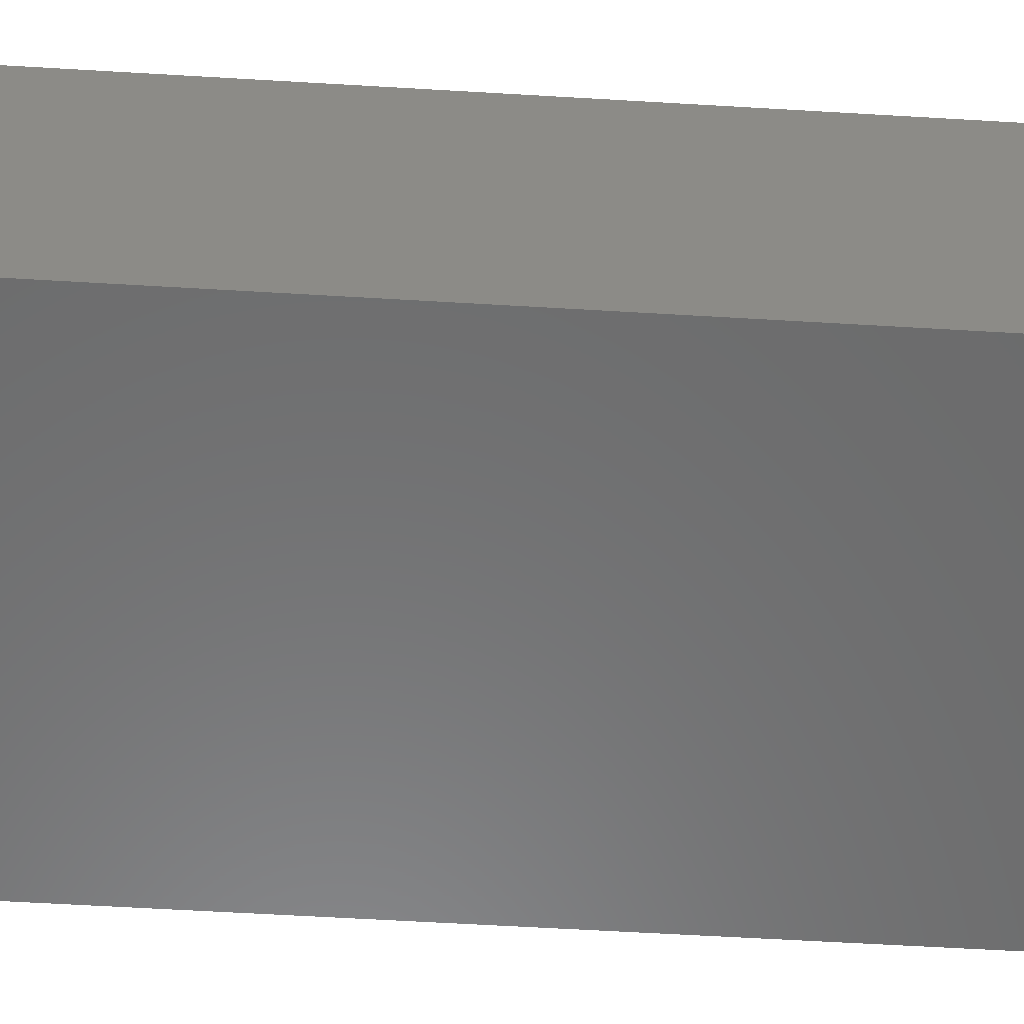
<metadata>
{"format":"stl","ext":"stl","renderer":"f3d","projection":"perspective","resolution":1024,"background":"white","views":[{"elev":-57.1,"azim":86.4,"up":"+Z"}]}
</metadata>
<code>
# stl→obj: 488 verts, 972 faces
v 0 0 0
v 0 89 20
v 0 89 0
v 0 0 20
v 8.427 7.763 20
v 14.57 7.763 20
v 8.427 15.24 20
v 9 6 20
v 6.927 14.15 20
v 6.927 8.853 20
v 5.073 14.15 20
v 5.073 8.853 20
v 3.573 15.24 20
v 3.573 7.763 20
v 3 17 20
v 3 6 20
v 8.427 18.76 20
v 14.57 18.76 20
v 8.427 26.24 20
v 9 17 20
v 6.927 25.15 20
v 6.927 19.85 20
v 5.073 25.15 20
v 5.073 19.85 20
v 3.573 26.24 20
v 3.573 18.76 20
v 3 28 20
v 8.427 29.76 20
v 14.57 29.76 20
v 8.427 37.24 20
v 9 28 20
v 6.927 36.15 20
v 6.927 30.85 20
v 5.073 36.15 20
v 5.073 30.85 20
v 3.573 37.24 20
v 3.573 29.76 20
v 3 39 20
v 8.427 40.76 20
v 14.57 40.76 20
v 8.427 48.24 20
v 9 39 20
v 6.927 47.15 20
v 6.927 41.85 20
v 5.073 47.15 20
v 5.073 41.85 20
v 3.573 48.24 20
v 3.573 40.76 20
v 3 50 20
v 8.427 51.76 20
v 14.57 51.76 20
v 8.427 59.24 20
v 9 50 20
v 6.927 58.15 20
v 6.927 52.85 20
v 5.073 58.15 20
v 5.073 52.85 20
v 3.573 59.24 20
v 3.573 51.76 20
v 3 61 20
v 8.427 62.76 20
v 14.57 62.76 20
v 8.427 70.24 20
v 9 61 20
v 6.927 69.15 20
v 6.927 63.85 20
v 5.073 69.15 20
v 5.073 63.85 20
v 3.573 70.24 20
v 3.573 62.76 20
v 3 72 20
v 8.427 73.76 20
v 14.57 73.76 20
v 8.427 81.24 20
v 9 72 20
v 6.927 80.15 20
v 6.927 74.85 20
v 5.073 80.15 20
v 5.073 74.85 20
v 3.573 81.24 20
v 3.573 73.76 20
v 3 83 20
v 19.43 7.763 20
v 25.57 7.763 20
v 19.43 15.24 20
v 20 6 20
v 17.93 14.15 20
v 17.93 8.853 20
v 16.07 14.15 20
v 16.07 8.853 20
v 14.57 15.24 20
v 14 17 20
v 19.43 18.76 20
v 25.57 18.76 20
v 19.43 26.24 20
v 20 17 20
v 17.93 25.15 20
v 17.93 19.85 20
v 16.07 25.15 20
v 16.07 19.85 20
v 14.57 26.24 20
v 14 28 20
v 19.43 29.76 20
v 25.57 29.76 20
v 19.43 37.24 20
v 20 28 20
v 17.93 36.15 20
v 17.93 30.85 20
v 16.07 36.15 20
v 16.07 30.85 20
v 14.57 37.24 20
v 14 39 20
v 19.43 40.76 20
v 25.57 40.76 20
v 19.43 48.24 20
v 20 39 20
v 17.93 47.15 20
v 17.93 41.85 20
v 16.07 47.15 20
v 16.07 41.85 20
v 14.57 48.24 20
v 14 50 20
v 19.43 51.76 20
v 25.57 51.76 20
v 19.43 59.24 20
v 20 50 20
v 17.93 58.15 20
v 17.93 52.85 20
v 16.07 58.15 20
v 16.07 52.85 20
v 14.57 59.24 20
v 14 61 20
v 19.43 62.76 20
v 25.57 62.76 20
v 19.43 70.24 20
v 20 61 20
v 17.93 69.15 20
v 17.93 63.85 20
v 16.07 69.15 20
v 16.07 63.85 20
v 14.57 70.24 20
v 14 72 20
v 19.43 73.76 20
v 25.57 73.76 20
v 19.43 81.24 20
v 20 72 20
v 17.93 80.15 20
v 17.93 74.85 20
v 16.07 80.15 20
v 16.07 74.85 20
v 14.57 81.24 20
v 9 83 20
v 14 83 20
v 30.43 15.24 20
v 31 6 20
v 31 17 20
v 30.43 7.763 20
v 28.93 14.15 20
v 28.93 8.853 20
v 27.07 14.15 20
v 27.07 8.853 20
v 25.57 15.24 20
v 25 17 20
v 30.43 26.24 20
v 31 28 20
v 30.43 18.76 20
v 28.93 25.15 20
v 28.93 19.85 20
v 27.07 25.15 20
v 27.07 19.85 20
v 25.57 26.24 20
v 25 28 20
v 30.43 37.24 20
v 31 39 20
v 30.43 29.76 20
v 28.93 36.15 20
v 28.93 30.85 20
v 27.07 36.15 20
v 27.07 30.85 20
v 25.57 37.24 20
v 25 39 20
v 30.43 48.24 20
v 31 50 20
v 30.43 40.76 20
v 28.93 47.15 20
v 28.93 41.85 20
v 27.07 47.15 20
v 27.07 41.85 20
v 25.57 48.24 20
v 25 50 20
v 30.43 59.24 20
v 31 61 20
v 30.43 51.76 20
v 28.93 58.15 20
v 28.93 52.85 20
v 27.07 58.15 20
v 27.07 52.85 20
v 25.57 59.24 20
v 25 61 20
v 30.43 70.24 20
v 31 72 20
v 30.43 62.76 20
v 28.93 69.15 20
v 28.93 63.85 20
v 27.07 69.15 20
v 27.07 63.85 20
v 25.57 70.24 20
v 25 72 20
v 30.43 81.24 20
v 31 83 20
v 30.43 73.76 20
v 28.93 80.15 20
v 28.93 74.85 20
v 27.07 80.15 20
v 27.07 74.85 20
v 25.57 81.24 20
v 20 83 20
v 25 83 20
v 34 89 20
v 30.43 84.76 20
v 28.93 85.85 20
v 27.07 85.85 20
v 25.57 84.76 20
v 19.43 84.76 20
v 17.93 85.85 20
v 16.07 85.85 20
v 14.57 84.76 20
v 8.427 84.76 20
v 6.927 85.85 20
v 3.573 84.76 20
v 5.073 85.85 20
v 34 0 20
v 30.43 4.237 20
v 28.93 3.147 20
v 27.07 3.147 20
v 25 6 20
v 25.57 4.237 20
v 19.43 4.237 20
v 17.93 3.147 20
v 16.07 3.147 20
v 14 6 20
v 14.57 4.237 20
v 8.427 4.237 20
v 6.927 3.147 20
v 5.073 3.147 20
v 3.573 4.237 20
v 34 89 0
v 34 0 0
v 9 6 7
v 8.427 7.763 7
v 5.073 8.853 7
v 6.927 8.853 7
v 3.573 7.763 7
v 8.427 4.237 7
v 6.927 3.147 7
v 5.073 3.147 7
v 3.573 4.237 7
v 3 6 7
v 9 17 7
v 8.427 18.76 7
v 3 17 7
v 3.573 15.24 7
v 5.073 19.85 7
v 6.927 19.85 7
v 3.573 18.76 7
v 8.427 15.24 7
v 6.927 14.15 7
v 5.073 14.15 7
v 9 28 7
v 8.427 29.76 7
v 5.073 30.85 7
v 6.927 30.85 7
v 3.573 29.76 7
v 8.427 26.24 7
v 6.927 25.15 7
v 5.073 25.15 7
v 3.573 26.24 7
v 3 28 7
v 9 39 7
v 8.427 40.76 7
v 3 39 7
v 3.573 37.24 7
v 5.073 41.85 7
v 6.927 41.85 7
v 3.573 40.76 7
v 8.427 37.24 7
v 6.927 36.15 7
v 5.073 36.15 7
v 9 50 7
v 8.427 51.76 7
v 5.073 52.85 7
v 6.927 52.85 7
v 3.573 51.76 7
v 8.427 48.24 7
v 6.927 47.15 7
v 5.073 47.15 7
v 3.573 48.24 7
v 3 50 7
v 9 61 7
v 8.427 62.76 7
v 3 61 7
v 3.573 59.24 7
v 5.073 63.85 7
v 6.927 63.85 7
v 3.573 62.76 7
v 8.427 59.24 7
v 6.927 58.15 7
v 5.073 58.15 7
v 9 72 7
v 8.427 73.76 7
v 3 72 7
v 3.573 70.24 7
v 5.073 74.85 7
v 6.927 74.85 7
v 3.573 73.76 7
v 8.427 70.24 7
v 6.927 69.15 7
v 5.073 69.15 7
v 9 83 7
v 8.427 84.76 7
v 5.073 85.85 7
v 6.927 85.85 7
v 3.573 84.76 7
v 8.427 81.24 7
v 6.927 80.15 7
v 5.073 80.15 7
v 3.573 81.24 7
v 3 83 7
v 20 6 7
v 19.43 7.763 7
v 14 6 7
v 14.57 4.237 7
v 16.07 8.853 7
v 17.93 8.853 7
v 14.57 7.763 7
v 19.43 4.237 7
v 17.93 3.147 7
v 16.07 3.147 7
v 20 17 7
v 19.43 18.76 7
v 16.07 19.85 7
v 17.93 19.85 7
v 14.57 18.76 7
v 19.43 15.24 7
v 17.93 14.15 7
v 16.07 14.15 7
v 14.57 15.24 7
v 14 17 7
v 20 28 7
v 19.43 29.76 7
v 14 28 7
v 14.57 26.24 7
v 16.07 30.85 7
v 17.93 30.85 7
v 14.57 29.76 7
v 19.43 26.24 7
v 17.93 25.15 7
v 16.07 25.15 7
v 20 39 7
v 19.43 40.76 7
v 16.07 41.85 7
v 17.93 41.85 7
v 14.57 40.76 7
v 19.43 37.24 7
v 17.93 36.15 7
v 16.07 36.15 7
v 14.57 37.24 7
v 14 39 7
v 20 50 7
v 19.43 51.76 7
v 14 50 7
v 14.57 48.24 7
v 16.07 52.85 7
v 17.93 52.85 7
v 14.57 51.76 7
v 19.43 48.24 7
v 17.93 47.15 7
v 16.07 47.15 7
v 20 61 7
v 19.43 62.76 7
v 16.07 63.85 7
v 17.93 63.85 7
v 14.57 62.76 7
v 19.43 59.24 7
v 17.93 58.15 7
v 16.07 58.15 7
v 14.57 59.24 7
v 14 61 7
v 20 72 7
v 19.43 73.76 7
v 14 72 7
v 14.57 70.24 7
v 16.07 74.85 7
v 17.93 74.85 7
v 14.57 73.76 7
v 19.43 70.24 7
v 17.93 69.15 7
v 16.07 69.15 7
v 20 83 7
v 19.43 84.76 7
v 16.07 85.85 7
v 17.93 85.85 7
v 14.57 84.76 7
v 19.43 81.24 7
v 17.93 80.15 7
v 16.07 80.15 7
v 14.57 81.24 7
v 14 83 7
v 31 6 7
v 30.43 7.763 7
v 27.07 8.853 7
v 28.93 8.853 7
v 25 6 7
v 25.57 4.237 7
v 25.57 7.763 7
v 30.43 4.237 7
v 28.93 3.147 7
v 27.07 3.147 7
v 31 17 7
v 30.43 18.76 7
v 27.07 19.85 7
v 28.93 19.85 7
v 25 17 7
v 25.57 15.24 7
v 25.57 18.76 7
v 30.43 15.24 7
v 28.93 14.15 7
v 27.07 14.15 7
v 31 28 7
v 30.43 29.76 7
v 27.07 30.85 7
v 28.93 30.85 7
v 25 28 7
v 25.57 26.24 7
v 25.57 29.76 7
v 30.43 26.24 7
v 28.93 25.15 7
v 27.07 25.15 7
v 31 39 7
v 30.43 40.76 7
v 27.07 41.85 7
v 28.93 41.85 7
v 25 39 7
v 25.57 37.24 7
v 25.57 40.76 7
v 30.43 37.24 7
v 28.93 36.15 7
v 27.07 36.15 7
v 31 50 7
v 30.43 51.76 7
v 25 50 7
v 25.57 48.24 7
v 27.07 52.85 7
v 28.93 52.85 7
v 25.57 51.76 7
v 30.43 48.24 7
v 28.93 47.15 7
v 27.07 47.15 7
v 31 61 7
v 30.43 62.76 7
v 27.07 63.85 7
v 28.93 63.85 7
v 25.57 62.76 7
v 30.43 59.24 7
v 28.93 58.15 7
v 27.07 58.15 7
v 25.57 59.24 7
v 25 61 7
v 31 72 7
v 30.43 73.76 7
v 27.07 74.85 7
v 28.93 74.85 7
v 25.57 73.76 7
v 30.43 70.24 7
v 28.93 69.15 7
v 27.07 69.15 7
v 25.57 70.24 7
v 25 72 7
v 31 83 7
v 30.43 84.76 7
v 25 83 7
v 25.57 81.24 7
v 27.07 85.85 7
v 28.93 85.85 7
v 25.57 84.76 7
v 30.43 81.24 7
v 28.93 80.15 7
v 27.07 80.15 7
f 1 2 3
f 2 1 4
f 5 6 7
f 6 5 8
f 9 5 7
f 9 10 5
f 11 10 9
f 11 12 10
f 13 12 11
f 13 14 12
f 15 14 13
f 14 15 16
f 17 18 19
f 18 17 20
f 21 17 19
f 21 22 17
f 23 22 21
f 23 24 22
f 25 24 23
f 25 26 24
f 27 26 25
f 26 27 15
f 28 29 30
f 29 28 31
f 32 28 30
f 32 33 28
f 34 33 32
f 34 35 33
f 36 35 34
f 36 37 35
f 38 37 36
f 37 38 27
f 39 40 41
f 40 39 42
f 43 39 41
f 43 44 39
f 45 44 43
f 45 46 44
f 47 46 45
f 47 48 46
f 49 48 47
f 48 49 38
f 50 51 52
f 51 50 53
f 54 50 52
f 54 55 50
f 56 55 54
f 56 57 55
f 58 57 56
f 58 59 57
f 60 59 58
f 59 60 49
f 61 62 63
f 62 61 64
f 65 61 63
f 65 66 61
f 67 66 65
f 67 68 66
f 69 68 67
f 69 70 68
f 71 70 69
f 70 71 60
f 72 73 74
f 73 72 75
f 76 72 74
f 76 77 72
f 78 77 76
f 78 79 77
f 80 79 78
f 80 81 79
f 82 81 80
f 81 82 71
f 83 84 85
f 84 83 86
f 87 83 85
f 87 88 83
f 89 88 87
f 89 90 88
f 91 90 89
f 91 6 90
f 20 91 92
f 7 91 20
f 93 94 95
f 94 93 96
f 97 93 95
f 97 98 93
f 99 98 97
f 99 100 98
f 101 100 99
f 101 18 100
f 31 101 102
f 19 101 31
f 103 104 105
f 104 103 106
f 107 103 105
f 107 108 103
f 109 108 107
f 109 110 108
f 111 110 109
f 111 29 110
f 42 111 112
f 30 111 42
f 113 114 115
f 114 113 116
f 117 113 115
f 117 118 113
f 119 118 117
f 119 120 118
f 121 120 119
f 121 40 120
f 53 121 122
f 41 121 53
f 123 124 125
f 124 123 126
f 127 123 125
f 127 128 123
f 129 128 127
f 129 130 128
f 131 130 129
f 131 51 130
f 64 131 132
f 52 131 64
f 133 134 135
f 134 133 136
f 137 133 135
f 137 138 133
f 139 138 137
f 139 140 138
f 141 140 139
f 141 62 140
f 75 141 142
f 63 141 75
f 143 144 145
f 144 143 146
f 147 143 145
f 147 148 143
f 149 148 147
f 149 150 148
f 151 150 149
f 151 73 150
f 152 151 153
f 74 151 152
f 154 155 156
f 154 157 155
f 158 157 154
f 158 159 157
f 160 159 158
f 160 161 159
f 162 161 160
f 162 84 161
f 96 162 163
f 85 162 96
f 164 156 165
f 164 166 156
f 167 166 164
f 167 168 166
f 169 168 167
f 169 170 168
f 171 170 169
f 171 94 170
f 106 171 172
f 95 171 106
f 173 165 174
f 173 175 165
f 176 175 173
f 176 177 175
f 178 177 176
f 178 179 177
f 180 179 178
f 180 104 179
f 116 180 181
f 105 180 116
f 182 174 183
f 182 184 174
f 185 184 182
f 185 186 184
f 187 186 185
f 187 188 186
f 189 188 187
f 189 114 188
f 126 189 190
f 115 189 126
f 191 183 192
f 191 193 183
f 194 193 191
f 194 195 193
f 196 195 194
f 196 197 195
f 198 197 196
f 198 124 197
f 136 198 199
f 125 198 136
f 200 192 201
f 200 202 192
f 203 202 200
f 203 204 202
f 205 204 203
f 205 206 204
f 207 206 205
f 207 134 206
f 146 207 208
f 135 207 146
f 209 201 210
f 209 211 201
f 212 211 209
f 212 213 211
f 214 213 212
f 214 215 213
f 216 215 214
f 216 144 215
f 217 216 218
f 145 216 217
f 201 219 210
f 219 220 210
f 219 221 220
f 219 222 221
f 144 146 208
f 207 135 134
f 198 125 124
f 124 126 190
f 114 116 181
f 180 105 104
f 216 145 144
f 223 217 218
f 224 223 222
f 225 222 219
f 223 224 217
f 222 225 224
f 219 226 225
f 73 75 142
f 141 63 62
f 131 52 51
f 51 53 122
f 40 42 112
f 111 30 29
f 151 74 73
f 227 152 153
f 228 227 226
f 227 228 152
f 2 226 219
f 226 229 228
f 226 2 229
f 2 71 82
f 71 2 60
f 60 2 49
f 49 2 38
f 4 38 2
f 38 4 27
f 27 4 15
f 230 2 82
f 231 2 230
f 229 2 231
f 192 219 201
f 183 219 192
f 219 183 232
f 174 232 183
f 165 232 174
f 156 232 165
f 155 232 156
f 233 232 155
f 234 232 233
f 235 232 234
f 134 136 199
f 189 115 114
f 104 106 172
f 171 95 94
f 94 96 163
f 162 85 84
f 84 86 236
f 236 86 237
f 238 237 86
f 237 238 235
f 239 235 238
f 235 239 232
f 240 232 239
f 62 64 132
f 121 41 40
f 29 31 102
f 101 19 18
f 18 20 92
f 91 7 6
f 6 8 241
f 241 8 242
f 243 242 8
f 242 243 240
f 244 240 243
f 4 240 244
f 4 244 245
f 240 4 232
f 246 4 245
f 16 4 246
f 15 4 16
f 232 247 219
f 247 232 248
f 247 2 219
f 2 247 3
f 1 247 248
f 247 1 3
f 1 232 4
f 232 1 248
f 249 5 250
f 5 249 8
f 251 10 12
f 10 251 252
f 252 5 10
f 5 252 250
f 253 12 14
f 12 253 251
f 254 244 243
f 244 254 255
f 256 246 245
f 246 256 257
f 250 254 249
f 252 254 250
f 252 255 254
f 251 255 252
f 251 256 255
f 253 256 251
f 253 257 256
f 257 253 258
f 16 253 14
f 253 16 258
f 255 245 244
f 245 255 256
f 246 258 16
f 258 246 257
f 254 8 249
f 8 254 243
f 259 17 260
f 17 259 20
f 13 261 15
f 261 13 262
f 263 22 24
f 22 263 264
f 264 17 22
f 17 264 260
f 265 24 26
f 24 265 263
f 266 9 7
f 9 266 267
f 268 13 11
f 13 268 262
f 260 266 259
f 264 266 260
f 264 267 266
f 263 267 264
f 263 268 267
f 265 268 263
f 265 262 268
f 262 265 261
f 15 265 26
f 265 15 261
f 267 11 9
f 11 267 268
f 266 20 259
f 20 266 7
f 269 28 270
f 28 269 31
f 271 33 35
f 33 271 272
f 272 28 33
f 28 272 270
f 273 35 37
f 35 273 271
f 274 21 19
f 21 274 275
f 276 25 23
f 25 276 277
f 270 274 269
f 272 274 270
f 272 275 274
f 271 275 272
f 271 276 275
f 273 276 271
f 273 277 276
f 277 273 278
f 27 273 37
f 273 27 278
f 274 31 269
f 31 274 19
f 275 23 21
f 23 275 276
f 25 278 27
f 278 25 277
f 279 39 280
f 39 279 42
f 36 281 38
f 281 36 282
f 283 44 46
f 44 283 284
f 284 39 44
f 39 284 280
f 285 46 48
f 46 285 283
f 286 32 30
f 32 286 287
f 288 36 34
f 36 288 282
f 280 286 279
f 284 286 280
f 284 287 286
f 283 287 284
f 283 288 287
f 285 288 283
f 285 282 288
f 282 285 281
f 38 285 48
f 285 38 281
f 286 42 279
f 42 286 30
f 287 34 32
f 34 287 288
f 289 50 290
f 50 289 53
f 291 55 57
f 55 291 292
f 292 50 55
f 50 292 290
f 293 57 59
f 57 293 291
f 294 43 41
f 43 294 295
f 296 47 45
f 47 296 297
f 290 294 289
f 292 294 290
f 292 295 294
f 291 295 292
f 291 296 295
f 293 296 291
f 293 297 296
f 297 293 298
f 49 293 59
f 293 49 298
f 294 53 289
f 53 294 41
f 295 45 43
f 45 295 296
f 47 298 49
f 298 47 297
f 299 61 300
f 61 299 64
f 58 301 60
f 301 58 302
f 303 66 68
f 66 303 304
f 304 61 66
f 61 304 300
f 305 68 70
f 68 305 303
f 306 54 52
f 54 306 307
f 308 58 56
f 58 308 302
f 300 306 299
f 304 306 300
f 304 307 306
f 303 307 304
f 303 308 307
f 305 308 303
f 305 302 308
f 302 305 301
f 60 305 70
f 305 60 301
f 306 64 299
f 64 306 52
f 307 56 54
f 56 307 308
f 309 72 310
f 72 309 75
f 69 311 71
f 311 69 312
f 313 77 79
f 77 313 314
f 314 72 77
f 72 314 310
f 315 79 81
f 79 315 313
f 316 65 63
f 65 316 317
f 318 69 67
f 69 318 312
f 310 316 309
f 314 316 310
f 314 317 316
f 313 317 314
f 313 318 317
f 315 318 313
f 315 312 318
f 312 315 311
f 71 315 81
f 315 71 311
f 316 75 309
f 75 316 63
f 317 67 65
f 67 317 318
f 319 228 320
f 228 319 152
f 321 229 231
f 229 321 322
f 322 228 229
f 228 322 320
f 323 231 230
f 231 323 321
f 324 76 74
f 76 324 325
f 326 80 78
f 80 326 327
f 320 324 319
f 322 324 320
f 322 325 324
f 321 325 322
f 321 326 325
f 323 326 321
f 323 327 326
f 327 323 328
f 82 323 230
f 323 82 328
f 324 152 319
f 152 324 74
f 325 78 76
f 78 325 326
f 80 328 82
f 328 80 327
f 329 83 330
f 83 329 86
f 242 331 241
f 331 242 332
f 333 88 90
f 88 333 334
f 334 83 88
f 83 334 330
f 335 90 6
f 90 335 333
f 336 239 238
f 239 336 337
f 338 242 240
f 242 338 332
f 330 336 329
f 334 336 330
f 334 337 336
f 333 337 334
f 333 338 337
f 335 338 333
f 335 332 338
f 332 335 331
f 241 335 6
f 335 241 331
f 336 86 329
f 86 336 238
f 337 240 239
f 240 337 338
f 339 93 340
f 93 339 96
f 341 98 100
f 98 341 342
f 342 93 98
f 93 342 340
f 343 100 18
f 100 343 341
f 344 87 85
f 87 344 345
f 346 91 89
f 91 346 347
f 340 344 339
f 342 344 340
f 342 345 344
f 341 345 342
f 341 346 345
f 343 346 341
f 343 347 346
f 347 343 348
f 92 343 18
f 343 92 348
f 344 96 339
f 96 344 85
f 345 89 87
f 89 345 346
f 91 348 92
f 348 91 347
f 349 103 350
f 103 349 106
f 101 351 102
f 351 101 352
f 353 108 110
f 108 353 354
f 354 103 108
f 103 354 350
f 355 110 29
f 110 355 353
f 356 97 95
f 97 356 357
f 358 101 99
f 101 358 352
f 350 356 349
f 354 356 350
f 354 357 356
f 353 357 354
f 353 358 357
f 355 358 353
f 355 352 358
f 352 355 351
f 102 355 29
f 355 102 351
f 356 106 349
f 106 356 95
f 357 99 97
f 99 357 358
f 359 113 360
f 113 359 116
f 361 118 120
f 118 361 362
f 362 113 118
f 113 362 360
f 363 120 40
f 120 363 361
f 364 107 105
f 107 364 365
f 366 111 109
f 111 366 367
f 360 364 359
f 362 364 360
f 362 365 364
f 361 365 362
f 361 366 365
f 363 366 361
f 363 367 366
f 367 363 368
f 112 363 40
f 363 112 368
f 364 116 359
f 116 364 105
f 365 109 107
f 109 365 366
f 111 368 112
f 368 111 367
f 369 123 370
f 123 369 126
f 121 371 122
f 371 121 372
f 373 128 130
f 128 373 374
f 374 123 128
f 123 374 370
f 375 130 51
f 130 375 373
f 376 117 115
f 117 376 377
f 378 121 119
f 121 378 372
f 370 376 369
f 374 376 370
f 374 377 376
f 373 377 374
f 373 378 377
f 375 378 373
f 375 372 378
f 372 375 371
f 122 375 51
f 375 122 371
f 376 126 369
f 126 376 115
f 377 119 117
f 119 377 378
f 379 133 380
f 133 379 136
f 381 138 140
f 138 381 382
f 382 133 138
f 133 382 380
f 383 140 62
f 140 383 381
f 384 127 125
f 127 384 385
f 386 131 129
f 131 386 387
f 380 384 379
f 382 384 380
f 382 385 384
f 381 385 382
f 381 386 385
f 383 386 381
f 383 387 386
f 387 383 388
f 132 383 62
f 383 132 388
f 384 136 379
f 136 384 125
f 385 129 127
f 129 385 386
f 131 388 132
f 388 131 387
f 389 143 390
f 143 389 146
f 141 391 142
f 391 141 392
f 393 148 150
f 148 393 394
f 394 143 148
f 143 394 390
f 395 150 73
f 150 395 393
f 396 137 135
f 137 396 397
f 398 141 139
f 141 398 392
f 390 396 389
f 394 396 390
f 394 397 396
f 393 397 394
f 393 398 397
f 395 398 393
f 395 392 398
f 392 395 391
f 142 395 73
f 395 142 391
f 396 146 389
f 146 396 135
f 397 139 137
f 139 397 398
f 399 224 400
f 224 399 217
f 401 225 226
f 225 401 402
f 402 224 225
f 224 402 400
f 403 226 227
f 226 403 401
f 404 147 145
f 147 404 405
f 406 151 149
f 151 406 407
f 400 404 399
f 402 404 400
f 402 405 404
f 401 405 402
f 401 406 405
f 403 406 401
f 403 407 406
f 407 403 408
f 153 403 227
f 403 153 408
f 405 149 147
f 149 405 406
f 151 408 153
f 408 151 407
f 404 217 399
f 217 404 145
f 409 157 410
f 157 409 155
f 411 159 161
f 159 411 412
f 412 157 159
f 157 412 410
f 237 413 236
f 413 237 414
f 415 161 84
f 161 415 411
f 416 155 409
f 155 416 233
f 416 234 233
f 234 416 417
f 418 237 235
f 237 418 414
f 410 416 409
f 412 416 410
f 412 417 416
f 411 417 412
f 411 418 417
f 415 418 411
f 415 414 418
f 414 415 413
f 417 235 234
f 235 417 418
f 236 415 84
f 415 236 413
f 419 166 420
f 166 419 156
f 421 168 170
f 168 421 422
f 422 166 168
f 166 422 420
f 162 423 163
f 423 162 424
f 425 170 94
f 170 425 421
f 426 156 419
f 156 426 154
f 426 158 154
f 158 426 427
f 428 162 160
f 162 428 424
f 420 426 419
f 422 426 420
f 422 427 426
f 421 427 422
f 421 428 427
f 425 428 421
f 425 424 428
f 424 425 423
f 427 160 158
f 160 427 428
f 163 425 94
f 425 163 423
f 429 175 430
f 175 429 165
f 431 177 179
f 177 431 432
f 432 175 177
f 175 432 430
f 171 433 172
f 433 171 434
f 435 179 104
f 179 435 431
f 436 165 429
f 165 436 164
f 436 167 164
f 167 436 437
f 438 171 169
f 171 438 434
f 430 436 429
f 432 436 430
f 432 437 436
f 431 437 432
f 431 438 437
f 435 438 431
f 435 434 438
f 434 435 433
f 437 169 167
f 169 437 438
f 172 435 104
f 435 172 433
f 439 184 440
f 184 439 174
f 441 186 188
f 186 441 442
f 442 184 186
f 184 442 440
f 180 443 181
f 443 180 444
f 445 188 114
f 188 445 441
f 446 174 439
f 174 446 173
f 446 176 173
f 176 446 447
f 448 180 178
f 180 448 444
f 440 446 439
f 442 446 440
f 442 447 446
f 441 447 442
f 441 448 447
f 445 448 441
f 445 444 448
f 444 445 443
f 447 178 176
f 178 447 448
f 181 445 114
f 445 181 443
f 449 193 450
f 193 449 183
f 189 451 190
f 451 189 452
f 453 195 197
f 195 453 454
f 454 193 195
f 193 454 450
f 455 197 124
f 197 455 453
f 456 185 182
f 185 456 457
f 458 189 187
f 189 458 452
f 450 456 449
f 454 456 450
f 454 457 456
f 453 457 454
f 453 458 457
f 455 458 453
f 455 452 458
f 452 455 451
f 190 455 124
f 455 190 451
f 456 183 449
f 183 456 182
f 457 187 185
f 187 457 458
f 459 202 460
f 202 459 192
f 461 204 206
f 204 461 462
f 462 202 204
f 202 462 460
f 463 206 134
f 206 463 461
f 464 194 191
f 194 464 465
f 466 198 196
f 198 466 467
f 460 464 459
f 462 464 460
f 462 465 464
f 461 465 462
f 461 466 465
f 463 466 461
f 463 467 466
f 467 463 468
f 199 463 134
f 463 199 468
f 465 196 194
f 196 465 466
f 198 468 199
f 468 198 467
f 464 192 459
f 192 464 191
f 469 211 470
f 211 469 201
f 471 213 215
f 213 471 472
f 472 211 213
f 211 472 470
f 473 215 144
f 215 473 471
f 474 203 200
f 203 474 475
f 476 207 205
f 207 476 477
f 470 474 469
f 472 474 470
f 472 475 474
f 471 475 472
f 471 476 475
f 473 476 471
f 473 477 476
f 477 473 478
f 208 473 144
f 473 208 478
f 474 201 469
f 201 474 200
f 475 205 203
f 205 475 476
f 207 478 208
f 478 207 477
f 479 220 480
f 220 479 210
f 216 481 218
f 481 216 482
f 483 221 222
f 221 483 484
f 484 220 221
f 220 484 480
f 485 222 223
f 222 485 483
f 486 212 209
f 212 486 487
f 488 216 214
f 216 488 482
f 480 486 479
f 484 486 480
f 484 487 486
f 483 487 484
f 483 488 487
f 485 488 483
f 485 482 488
f 482 485 481
f 218 485 223
f 485 218 481
f 486 210 479
f 210 486 209
f 487 214 212
f 214 487 488

</code>
